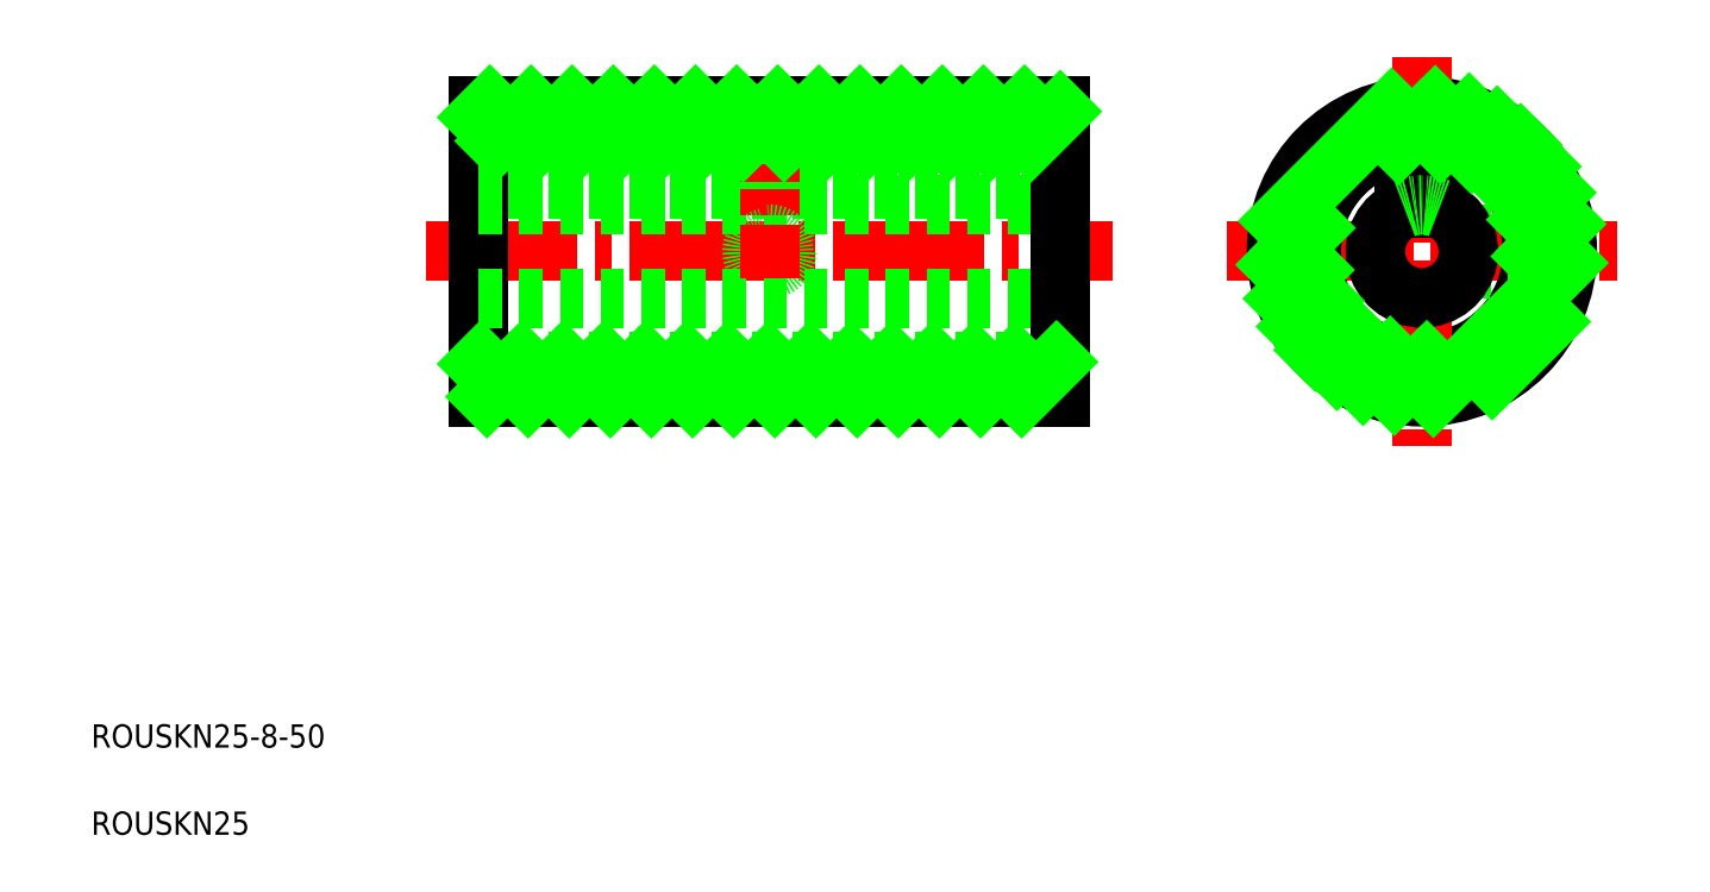
<metadata>
{"format":"dxf","ext":"dxf","renderer":"ezdxf+matplotlib","layout":"modelspace","background":"white","min_lineweight":24,"dpi":150}
</metadata>
<code>
0
SECTION
2
ENTITIES
0
TEXT
8
0
10
68.92
20
151.5
30
0
40
2
1
ROUSKN25-8-50
0
TEXT
8
0
10
68.92
20
144
30
0
40
2
1
ROUSKN25
0
LINE
8
CENTER
10
97.69
20
194.2
30
0
11
156.8
21
194.2
31
0
0
LINE
8
0
10
102.2
20
206.7
30
0
11
102.2
21
181.7
31
0
0
LINE
8
0
10
152.2
20
184.7
30
0
11
102.2
21
184.7
31
0
0
LINE
8
0
10
102.2
20
181.7
30
0
11
152.2
21
181.7
31
0
0
LINE
8
0
10
102.2
20
194.2
30
0
11
102.2
21
194.2
31
0
0
LINE
8
0
10
152.2
20
203.7
30
0
11
102.2
21
203.7
31
0
0
LINE
8
0
10
152.2
20
206.7
30
0
11
102.2
21
206.7
31
0
0
LINE
8
0
10
102.2
20
200.4
30
0
11
102.2
21
200.4
31
0
0
LINE
8
CENTER
10
166.6
20
194.2
30
0
11
200.1
21
194.2
31
0
0
CIRCLE
8
0
10
183.3
20
194.2
30
0
40
12.5
0
CIRCLE
8
0
10
183.3
20
194.2
30
0
40
9.5
0
LINE
8
0
10
102.2
20
198.2
30
0
11
152.2
21
198.2
31
0
0
LINE
8
0
10
102.2
20
190.2
30
0
11
152.2
21
190.2
31
0
0
LINE
8
0
10
152.2
20
199.6
30
0
11
102.2
21
199.6
31
0
0
LINE
8
0
10
152.2
20
206.7
30
0
11
152.2
21
181.7
31
0
0
LINE
8
CENTER
10
183.3
20
210.9
30
0
11
183.3
21
177.4
31
0
0
LINE
8
CENTER
10
127.2
20
208.6
30
0
11
127.2
21
197.3
31
0
0
CIRCLE
8
0
10
127.2
20
194.2
30
0
40
1.5
0
CIRCLE
8
0
10
127.2
20
194.2
30
0
40
1.23
0
LINE
8
CENTER
10
127.2
20
196.4
30
0
11
127.2
21
191.9
31
0
0
LINE
8
0
10
126
20
203.7
30
0
11
126
21
199.6
31
0
0
LINE
8
0
10
125.7
20
203.7
30
0
11
125.7
21
199.6
31
0
0
LINE
8
0
10
125.2
20
206.7
30
0
11
125.2
21
203.7
31
0
0
LINE
8
0
10
128.7
20
203.7
30
0
11
128.7
21
199.6
31
0
0
LINE
8
0
10
129.2
20
206.7
30
0
11
129.2
21
203.7
31
0
0
LINE
8
0
10
128.5
20
203.7
30
0
11
128.5
21
199.6
31
0
0
LINE
8
0
10
182.1
20
203.6
30
0
11
182.1
21
199.6
31
0
0
LINE
8
0
10
181.8
20
203.6
30
0
11
181.8
21
199.6
31
0
0
LINE
8
0
10
181.3
20
206.5
30
0
11
181.3
21
203.5
31
0
0
LINE
8
0
10
184.8
20
203.6
30
0
11
184.8
21
199.6
31
0
0
LINE
8
0
10
185.3
20
206.5
30
0
11
185.3
21
203.5
31
0
0
LINE
8
0
10
184.5
20
203.6
30
0
11
184.5
21
199.6
31
0
0
LINE
8
0
10
192.7
20
195.4
30
0
11
187.1
21
195.4
31
0
0
LINE
8
0
10
192.7
20
195.7
30
0
11
187
21
195.7
31
0
0
LINE
8
0
10
195.7
20
196.2
30
0
11
192.6
21
196.2
31
0
0
LINE
8
0
10
192.7
20
192.7
30
0
11
187
21
192.7
31
0
0
LINE
8
0
10
195.7
20
192.2
30
0
11
192.6
21
192.2
31
0
0
LINE
8
0
10
192.7
20
192.9
30
0
11
187.1
21
192.9
31
0
0
ARC
8
0
10
183.3
20
194.2
30
0
40
4
50
112
51
67.98
0
LINE
8
0
10
181.8
20
199.6
30
0
11
184.8
21
199.6
31
0
0
LINE
8
0
10
184.8
20
199.6
30
0
11
184.8
21
197.9
31
0
0
LINE
8
0
10
181.8
20
199.6
30
0
11
181.8
21
197.9
31
0
0
ARC
8
0
10
183.3
20
194.2
30
0
40
4
50
67.98
51
112
0
INSERT
8
0
2
*X29
10
0
20
0
30
0
0
INSERT
8
0
2
*X30
10
0
20
0
30
0
0
VIEWPORT
8
0
10
5.614
20
3.902
30
0
40
10.48
41
6.998
68
     1
69
     1
0
VIEWPORT
8
0
10
5.614
20
3.902
30
0
40
8.982
41
6.243
68
     2
69
     2
0
ENDSEC
0
EOF

</code>
